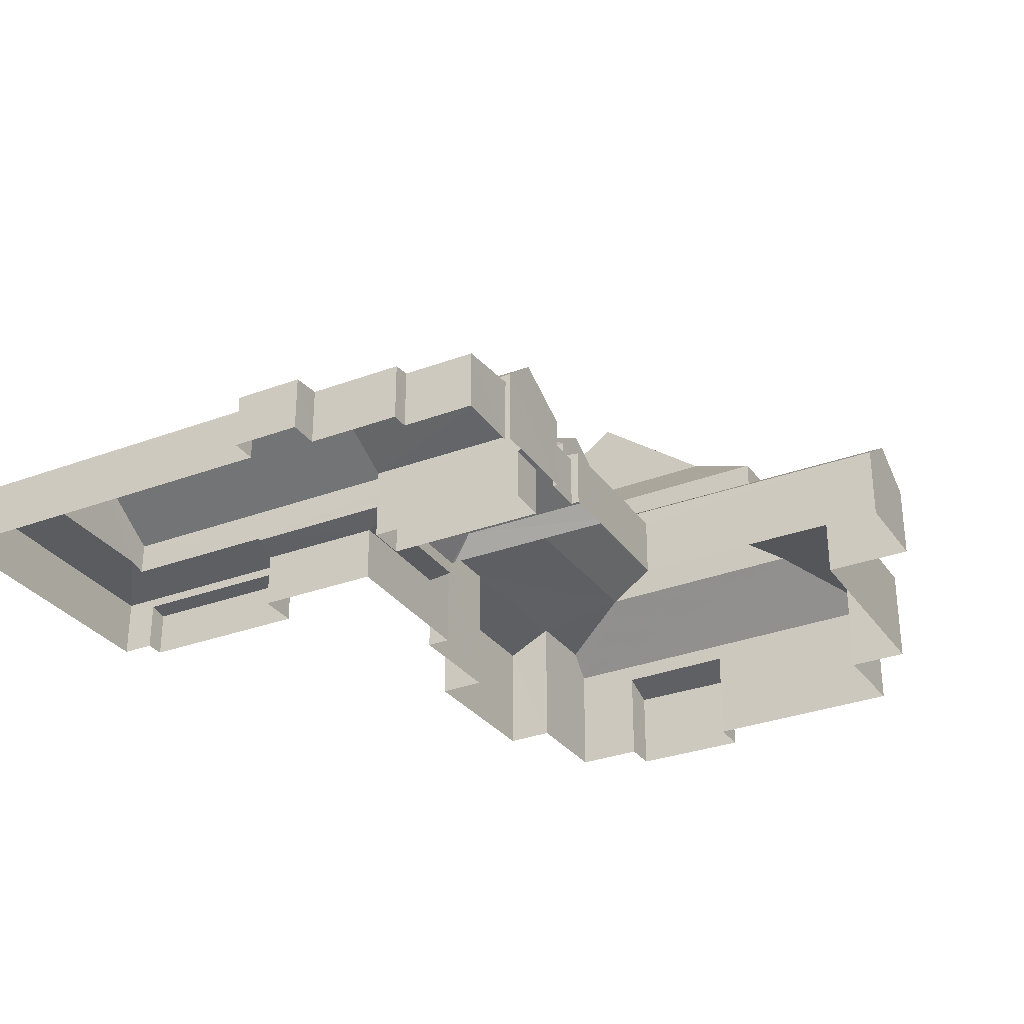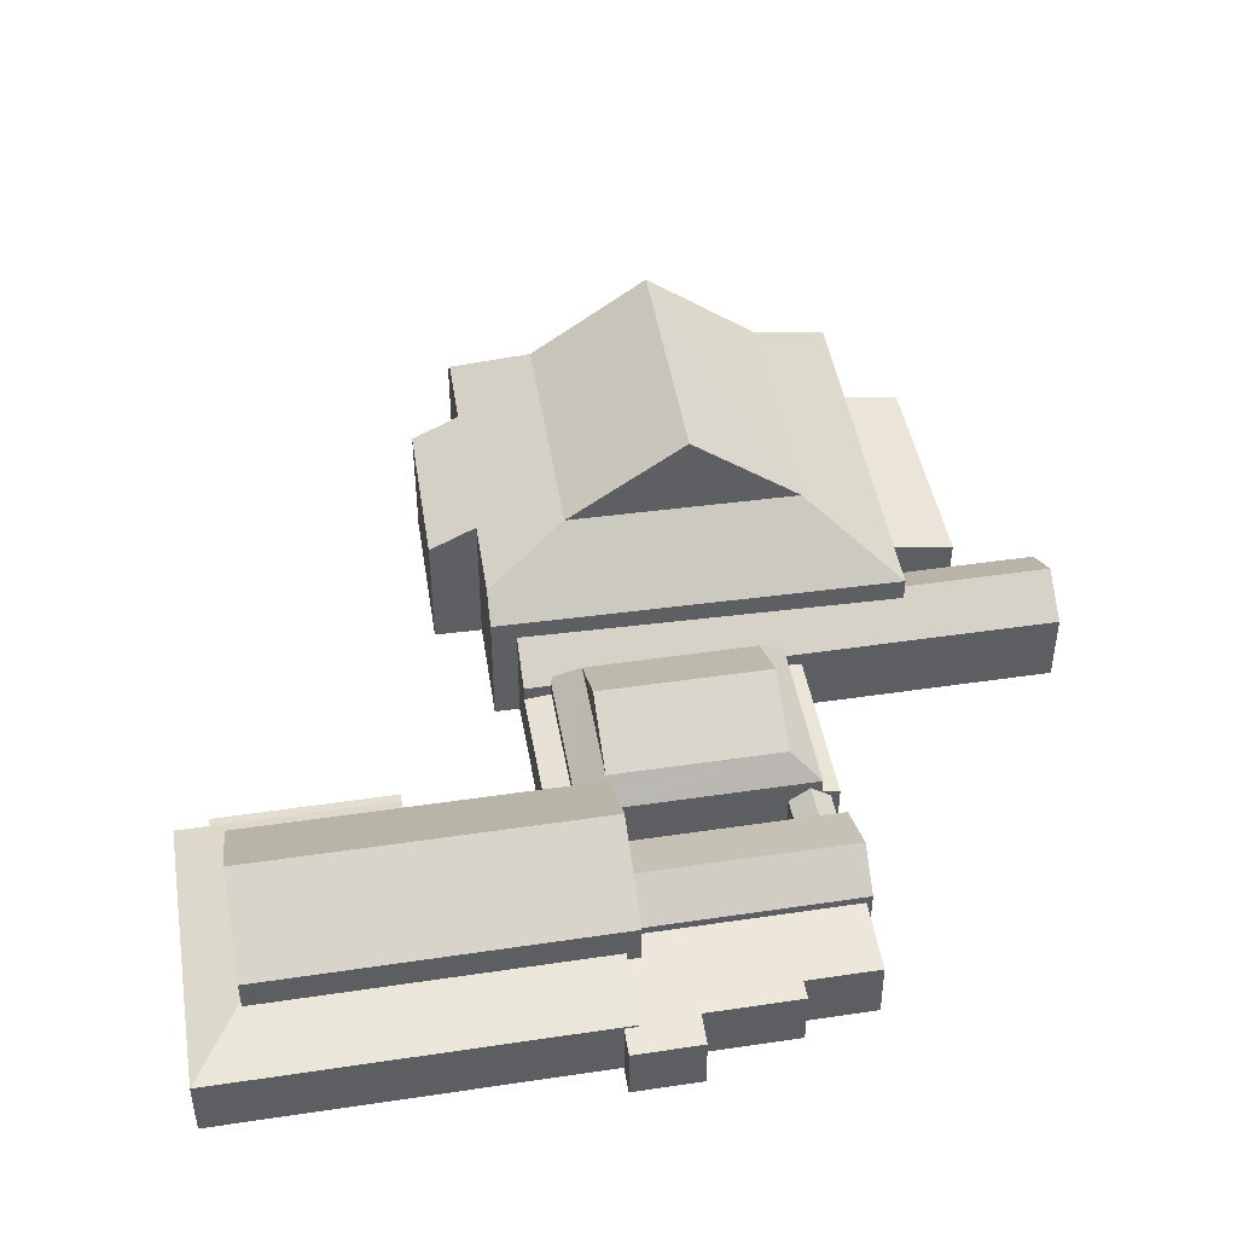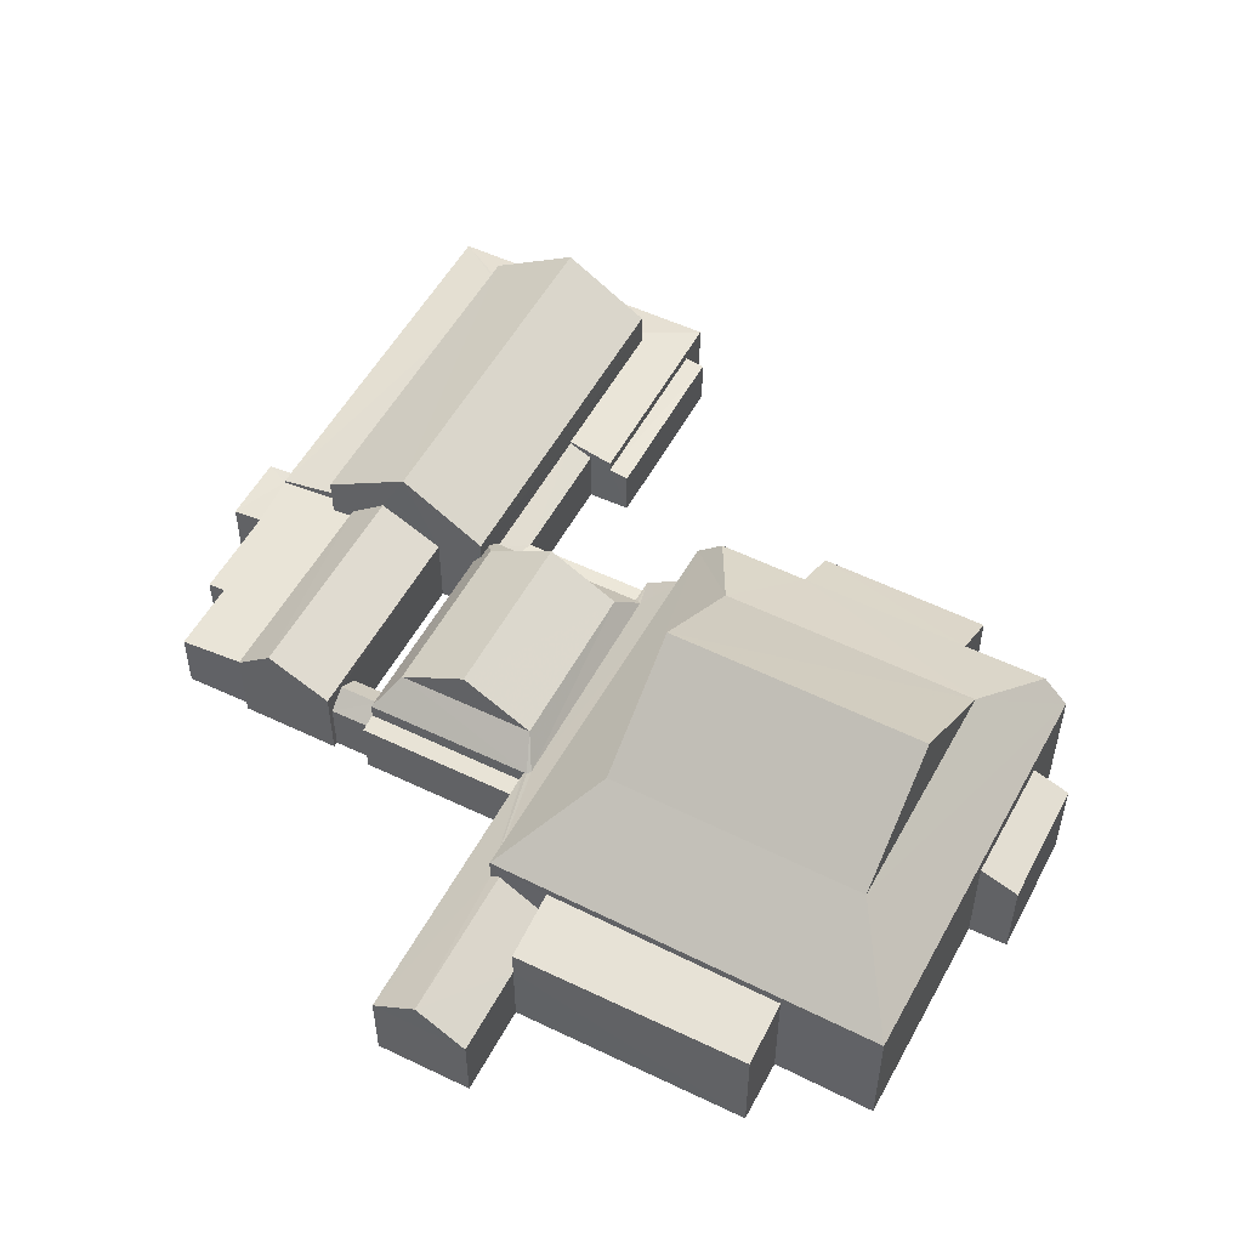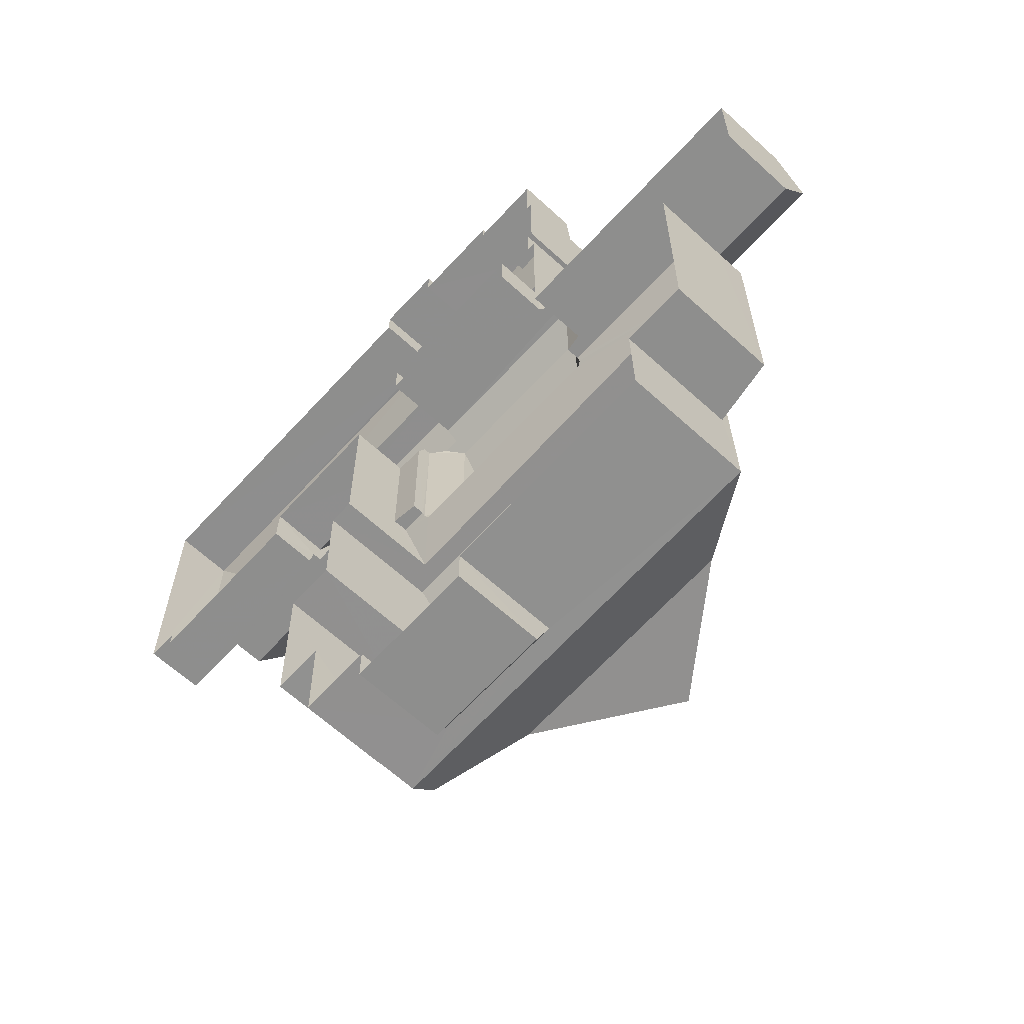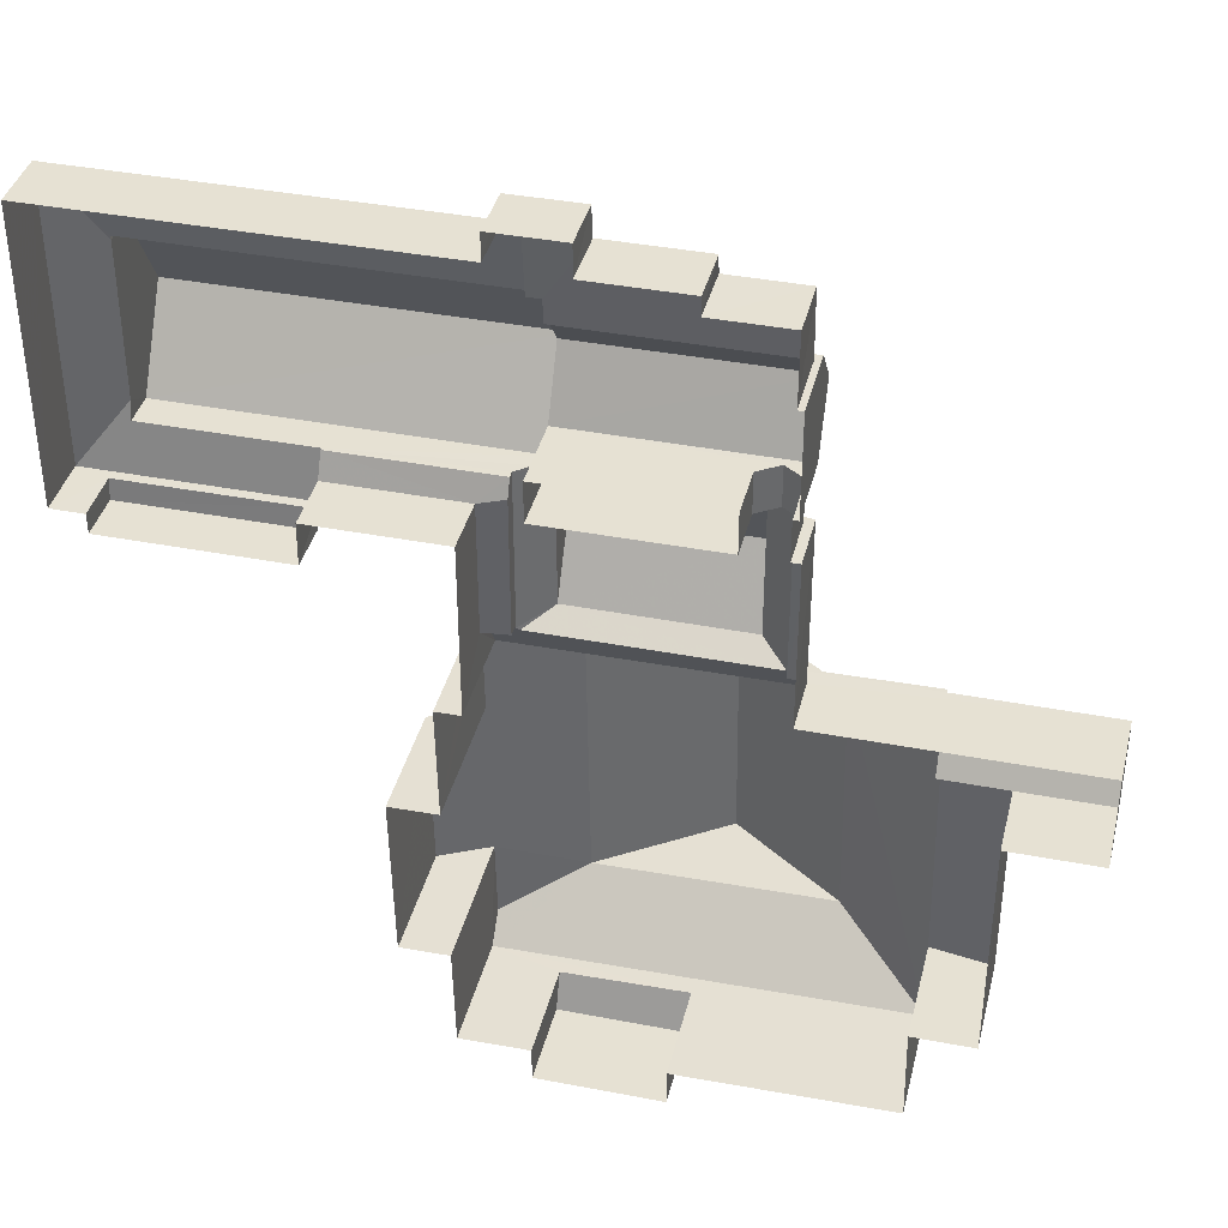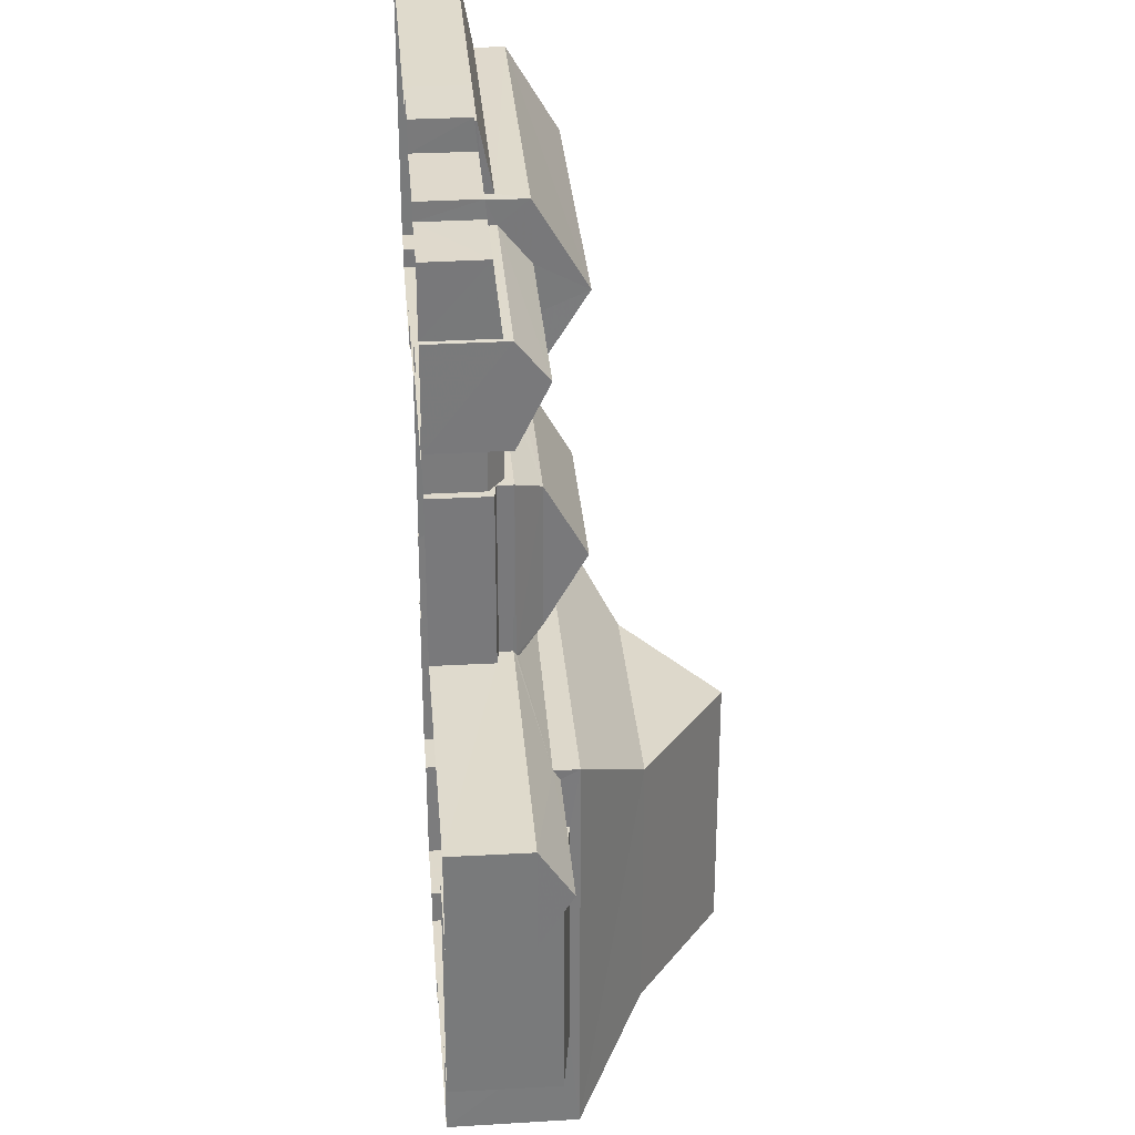
<metadata>
{"format":"obj","ext":"obj","renderer":"f3d","projection":"perspective","resolution":1024,"background":"white","views":[{"elev":-30.2,"azim":-151.5,"up":"+Z"},{"elev":45.5,"azim":170.3,"up":"+Z"},{"elev":52.5,"azim":-62.7,"up":"+Z"},{"elev":-64.9,"azim":-132.5,"up":"+Y"},{"elev":38.8,"azim":-166.4,"up":"+Y"},{"elev":32.4,"azim":-94.7,"up":"+Y"}]}
</metadata>
<code>
v -3.168e+05 4.373e+04 14.22
v -3.168e+05 4.374e+04 14.23
v -3.168e+05 4.373e+04 14.22
v -3.168e+05 4.372e+04 14.2
v -3.168e+05 4.372e+04 14.21
v -3.168e+05 4.372e+04 14.19
v -3.168e+05 4.372e+04 14.2
v -3.168e+05 4.376e+04 14.23
v -3.168e+05 4.376e+04 14.23
v -3.168e+05 4.376e+04 14.23
v -3.168e+05 4.376e+04 14.23
v -3.168e+05 4.375e+04 14.23
v -3.168e+05 4.375e+04 14.23
v -3.168e+05 4.376e+04 14.23
v -3.168e+05 4.376e+04 14.23
v -3.168e+05 4.376e+04 14.23
v -3.168e+05 4.371e+04 14.19
v -3.168e+05 4.372e+04 14.19
v -3.168e+05 4.371e+04 14.19
v -3.168e+05 4.376e+04 14.23
v -3.168e+05 4.376e+04 14.23
v -3.168e+05 4.375e+04 14.2
v -3.168e+05 4.375e+04 14.2
v -3.168e+05 4.376e+04 14.22
v -3.168e+05 4.375e+04 14.21
v -3.168e+05 4.375e+04 14.22
v -3.168e+05 4.375e+04 14.22
v -3.168e+05 4.374e+04 14.22
v -3.168e+05 4.372e+04 14.19
v -3.168e+05 4.372e+04 14.19
v -3.168e+05 4.375e+04 14.22
v -3.168e+05 4.373e+04 14.2
v -3.168e+05 4.372e+04 14.19
v -3.168e+05 4.374e+04 14.2
v -3.168e+05 4.374e+04 14.21
v -3.168e+05 4.373e+04 14.2
v -3.168e+05 4.374e+04 14.21
v -3.168e+05 4.374e+04 14.21
v -3.168e+05 4.375e+04 14.21
v -3.168e+05 4.375e+04 14.22
v -3.168e+05 4.375e+04 14.22
v -3.168e+05 4.375e+04 14.23
v -3.168e+05 4.374e+04 20
v -3.168e+05 4.374e+04 20
v -3.168e+05 4.373e+04 18.31
v -3.168e+05 4.373e+04 18.31
v -3.168e+05 4.373e+04 18.31
v -3.168e+05 4.374e+04 18.58
v -3.168e+05 4.374e+04 19.87
v -3.168e+05 4.374e+04 19.87
v -3.168e+05 4.374e+04 18.57
v -3.168e+05 4.374e+04 18.44
v -3.168e+05 4.375e+04 19.88
v -3.168e+05 4.375e+04 18.44
v -3.168e+05 4.375e+04 19.14
v -3.168e+05 4.372e+04 19.84
v -3.168e+05 4.371e+04 19.07
v -3.168e+05 4.371e+04 19.07
v -3.168e+05 4.372e+04 19.89
v -3.168e+05 4.372e+04 20.39
v -3.168e+05 4.373e+04 19.87
v -3.168e+05 4.372e+04 19.85
v -3.168e+05 4.373e+04 20.43
v -3.168e+05 4.375e+04 17.04
v -3.168e+05 4.374e+04 16.85
v -3.168e+05 4.374e+04 16.85
v -3.168e+05 4.375e+04 17.03
v -3.168e+05 4.372e+04 24.49
v -3.168e+05 4.373e+04 24.5
v -3.168e+05 4.373e+04 29.1
v -3.168e+05 4.372e+04 29.09
v -3.168e+05 4.373e+04 24.51
v -3.168e+05 4.372e+04 20.91
v -3.168e+05 4.372e+04 24.49
v -3.168e+05 4.374e+04 20.93
v -3.168e+05 4.375e+04 18.45
v -3.168e+05 4.375e+04 20.17
v -3.168e+05 4.375e+04 18.45
v -3.168e+05 4.375e+04 20.16
v -3.168e+05 4.374e+04 19.65
v -3.168e+05 4.374e+04 18.32
v -3.168e+05 4.374e+04 18.31
v -3.168e+05 4.374e+04 19.87
v -3.168e+05 4.374e+04 18.3
v -3.168e+05 4.374e+04 18.3
v -3.168e+05 4.374e+04 18.44
v -3.168e+05 4.375e+04 23
v -3.168e+05 4.376e+04 20.06
v -3.168e+05 4.376e+04 20.07
v -3.168e+05 4.375e+04 22.99
v -3.168e+05 4.375e+04 18.45
v -3.168e+05 4.375e+04 19.88
v -3.168e+05 4.372e+04 20.9
v -3.168e+05 4.372e+04 22.26
v -3.168e+05 4.374e+04 17.63
v -3.168e+05 4.374e+04 17.46
v -3.168e+05 4.375e+04 17.47
v -3.168e+05 4.375e+04 17.63
v -3.168e+05 4.376e+04 17.59
v -3.168e+05 4.376e+04 17.6
v -3.168e+05 4.376e+04 18.36
v -3.168e+05 4.376e+04 18.37
v -3.168e+05 4.376e+04 18.42
v -3.168e+05 4.376e+04 17.47
v -3.168e+05 4.376e+04 17.31
v -3.168e+05 4.376e+04 17.47
v -3.168e+05 4.376e+04 17.32
v -3.168e+05 4.376e+04 17.86
v -3.168e+05 4.376e+04 17.86
v -3.168e+05 4.376e+04 18
v -3.168e+05 4.376e+04 17.6
v -3.168e+05 4.376e+04 18.01
v -3.168e+05 4.376e+04 17.6
v -3.168e+05 4.376e+04 17.49
v -3.168e+05 4.376e+04 17.5
v -3.168e+05 4.374e+04 20.92
v -3.168e+05 4.374e+04 22.25
v -3.168e+05 4.376e+04 18.45
v -3.168e+05 4.376e+04 18.46
v -3.168e+05 4.375e+04 17.48
v -3.168e+05 4.374e+04 17.6
v -3.168e+05 4.375e+04 17.61
v -3.168e+05 4.374e+04 17.47
v -3.168e+05 4.373e+04 22.25
v -3.168e+05 4.372e+04 22.26
v -3.168e+05 4.373e+04 20.91
v -3.168e+05 4.372e+04 20.9
v -3.168e+05 4.375e+04 20.06
v -3.168e+05 4.375e+04 20.05
v -3.168e+05 4.375e+04 18.03
v -3.168e+05 4.375e+04 17.21
v -3.168e+05 4.375e+04 17.21
v -3.168e+05 4.375e+04 18.03
v -3.168e+05 4.375e+04 17.57
v -3.168e+05 4.375e+04 18.41
v -3.168e+05 4.374e+04 22.06
v -3.168e+05 4.374e+04 22.07
v -3.168e+05 4.375e+04 19.14
v -3.168e+05 4.375e+04 18.45
v -3.168e+05 4.375e+04 18.05
v -3.168e+05 4.375e+04 18.05
v -3.168e+05 4.375e+04 17.46
v -3.168e+05 4.375e+04 17.21
v -3.168e+05 4.375e+04 17.21
v -3.168e+05 4.375e+04 18.18
v -3.168e+05 4.375e+04 18.18
v -3.168e+05 4.375e+04 17.58
f 1 2 3
f 4 5 3
f 4 6 7
f 8 9 10
f 11 12 13
f 14 15 16
f 15 12 11
f 17 18 19
f 17 6 18
f 20 14 21
f 9 20 10
f 22 23 24
f 25 9 24
f 26 27 28
f 28 3 2
f 18 29 30
f 12 31 27
f 29 32 33
f 34 35 23
f 29 36 32
f 37 38 36
f 25 39 40
f 25 23 35
f 37 41 39
f 28 4 3
f 4 28 6
f 14 42 15
f 42 12 15
f 18 6 29
f 40 14 20
f 40 20 9
f 23 25 24
f 9 25 40
f 27 31 28
f 42 31 12
f 6 36 29
f 28 37 36
f 39 41 40
f 28 41 37
f 28 36 6
f 40 42 14
f 28 31 41
f 43 44 45
f 43 45 46
f 44 47 45
f 48 49 50
f 48 51 49
f 51 52 49
f 53 49 54
f 53 54 55
f 49 52 54
f 56 57 58
f 56 59 57
f 60 61 62
f 60 63 61
f 64 65 66
f 67 64 66
f 68 69 70
f 71 68 70
f 72 73 74
f 72 75 73
f 76 77 78
f 76 79 77
f 80 44 43
f 80 81 44
f 82 81 80
f 80 83 48
f 51 83 84
f 52 84 85
f 52 51 84
f 48 83 51
f 86 80 48
f 86 82 80
f 87 88 89
f 87 90 88
f 91 86 92
f 92 86 50
f 86 48 50
f 68 74 93
f 68 93 94
f 74 73 93
f 95 96 97
f 98 95 97
f 99 100 101
f 100 102 101
f 103 99 101
f 104 105 106
f 105 107 106
f 108 109 106
f 110 108 111
f 112 110 111
f 112 111 113
f 111 114 115
f 106 107 114
f 108 106 114
f 108 114 111
f 75 72 116
f 72 69 116
f 69 117 116
f 118 119 77
f 79 118 77
f 120 121 122
f 120 123 121
f 69 68 124
f 69 124 117
f 68 94 125
f 124 125 126
f 126 125 127
f 124 68 125
f 87 128 129
f 90 87 129
f 130 131 132
f 130 133 131
f 134 103 135
f 134 99 103
f 136 92 137
f 136 53 92
f 53 138 92
f 91 92 139
f 53 55 138
f 92 138 139
f 140 141 97
f 140 97 142
f 141 98 97
f 72 74 71
f 70 72 71
f 133 130 143
f 144 133 143
f 137 49 136
f 137 50 49
f 145 134 135
f 146 147 145
f 147 134 145
f 121 82 122
f 122 82 91
f 82 86 91
f 63 43 46
f 80 43 75
f 4 7 60
f 73 75 60
f 7 73 60
f 60 75 63
f 43 63 75
f 3 47 1
f 3 45 47
f 107 10 20
f 114 107 20
f 113 14 16
f 113 111 14
f 115 21 14
f 111 115 14
f 18 30 56
f 30 93 56
f 6 59 7
f 59 93 73
f 56 93 59
f 7 59 73
f 15 113 16
f 15 112 113
f 144 143 31
f 42 144 31
f 28 120 26
f 28 123 120
f 57 17 19
f 58 57 19
f 23 66 34
f 23 67 66
f 100 106 109
f 102 100 109
f 126 32 36
f 124 126 36
f 38 116 36
f 36 117 124
f 36 116 117
f 131 13 12
f 13 131 78
f 42 40 144
f 76 78 133
f 144 40 76
f 144 76 133
f 78 131 133
f 2 1 81
f 81 47 44
f 81 1 47
f 35 64 25
f 35 65 64
f 146 140 142
f 25 64 142
f 146 142 147
f 142 64 147
f 40 41 76
f 118 108 110
f 89 108 118
f 139 138 128
f 41 139 76
f 89 79 87
f 87 76 128
f 79 76 87
f 89 118 79
f 76 139 128
f 46 61 63
f 46 45 61
f 33 32 126
f 127 33 126
f 71 74 68
f 105 9 8
f 105 104 9
f 140 146 141
f 138 55 128
f 146 145 129
f 54 146 55
f 141 146 54
f 128 146 129
f 55 146 128
f 18 58 19
f 18 56 58
f 97 96 39
f 39 96 37
f 96 83 37
f 84 83 96
f 11 13 119
f 119 78 77
f 119 13 78
f 127 29 33
f 127 125 29
f 115 20 21
f 115 114 20
f 136 49 53
f 28 2 123
f 2 81 123
f 123 82 121
f 123 81 82
f 15 11 112
f 11 119 112
f 112 118 110
f 112 119 118
f 84 95 85
f 84 96 95
f 137 92 50
f 143 41 31
f 139 41 143
f 139 130 91
f 132 27 26
f 132 26 120
f 122 132 120
f 91 130 122
f 139 143 130
f 130 132 122
f 52 85 54
f 141 54 98
f 85 95 98
f 54 85 98
f 3 5 45
f 45 62 61
f 45 5 62
f 4 62 5
f 4 60 62
f 70 69 72
f 24 104 99
f 99 104 100
f 24 9 104
f 100 104 106
f 129 145 135
f 129 135 90
f 103 88 90
f 103 101 88
f 135 103 90
f 131 27 132
f 131 12 27
f 109 108 102
f 108 89 102
f 102 88 101
f 102 89 88
f 38 83 116
f 116 83 75
f 38 37 83
f 75 83 80
f 65 35 34
f 66 65 34
f 23 22 67
f 22 134 67
f 67 147 64
f 67 134 147
f 6 17 57
f 59 6 57
f 97 39 25
f 142 97 25
f 107 8 10
f 107 105 8
f 99 22 24
f 99 134 22
f 29 125 93
f 29 93 30
f 125 94 93

</code>
